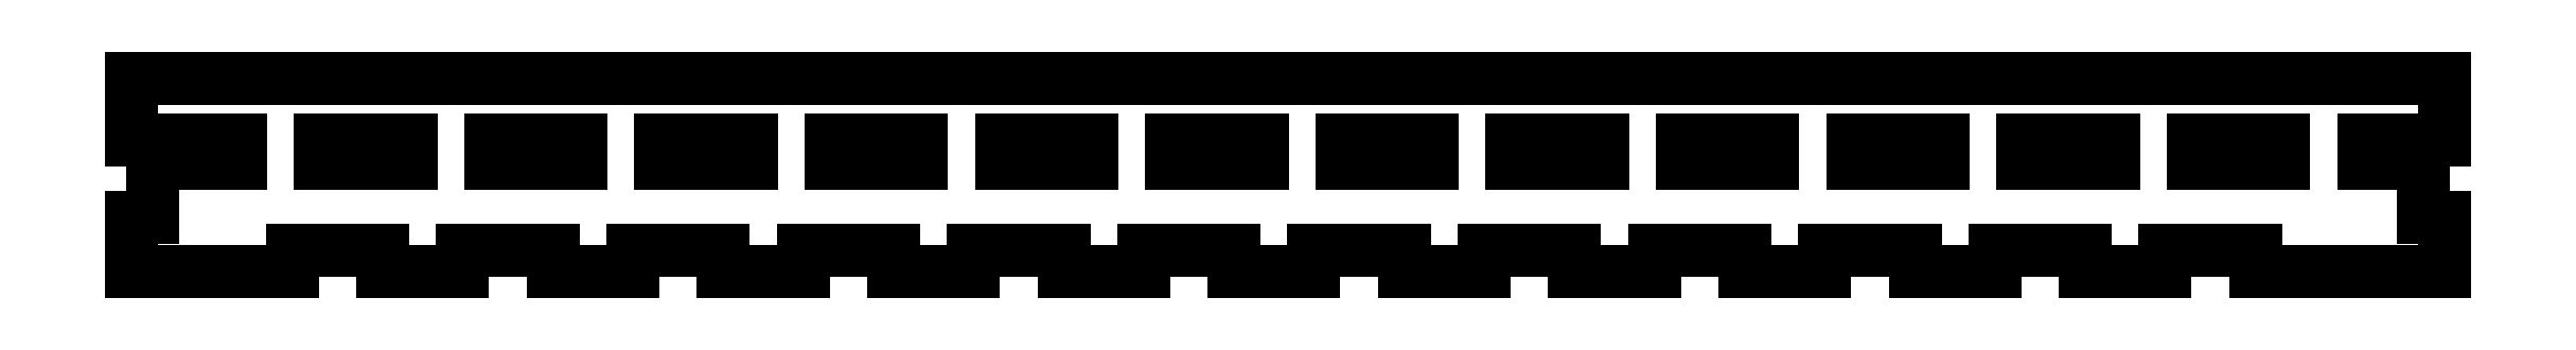
<metadata>
{"format":"dxf","ext":"dxf","renderer":"ezdxf+matplotlib","layout":"modelspace","background":"white","min_lineweight":24,"dpi":150}
</metadata>
<code>
0
SECTION
2
ENTITIES
0
LINE
8
0
10
69.07
20
6.305
30
0
11
77.57
21
6.305
31
0
0
LINE
8
0
10
77.57
20
6.305
30
0
11
77.57
21
4.055
31
0
0
LINE
8
0
10
77.57
20
4.055
30
0
11
69.07
21
4.055
31
0
0
LINE
8
0
10
69.07
20
4.055
30
0
11
69.07
21
6.305
31
0
0
LINE
8
0
10
53.07
20
6.305
30
0
11
61.57
21
6.305
31
0
0
LINE
8
0
10
61.57
20
6.305
30
0
11
61.57
21
4.055
31
0
0
LINE
8
0
10
61.57
20
4.055
30
0
11
53.07
21
4.055
31
0
0
LINE
8
0
10
53.07
20
4.055
30
0
11
53.07
21
6.305
31
0
0
LINE
8
0
10
37.07
20
6.305
30
0
11
45.57
21
6.305
31
0
0
LINE
8
0
10
45.57
20
6.305
30
0
11
45.57
21
4.055
31
0
0
LINE
8
0
10
45.57
20
4.055
30
0
11
37.07
21
4.055
31
0
0
LINE
8
0
10
37.07
20
4.055
30
0
11
37.07
21
6.305
31
0
0
LINE
8
0
10
21.07
20
6.305
30
0
11
29.57
21
6.305
31
0
0
LINE
8
0
10
29.57
20
6.305
30
0
11
29.57
21
4.055
31
0
0
LINE
8
0
10
29.57
20
4.055
30
0
11
21.07
21
4.055
31
0
0
LINE
8
0
10
21.07
20
4.055
30
0
11
21.07
21
6.305
31
0
0
LINE
8
0
10
5.07
20
6.305
30
0
11
13.57
21
6.305
31
0
0
LINE
8
0
10
13.57
20
6.305
30
0
11
13.57
21
4.055
31
0
0
LINE
8
0
10
13.57
20
4.055
30
0
11
5.07
21
4.055
31
0
0
LINE
8
0
10
5.07
20
4.055
30
0
11
5.07
21
6.305
31
0
0
LINE
8
0
10
-10.93
20
6.305
30
0
11
-2.43
21
6.305
31
0
0
LINE
8
0
10
-2.43
20
6.305
30
0
11
-2.43
21
4.055
31
0
0
LINE
8
0
10
-2.43
20
4.055
30
0
11
-10.93
21
4.055
31
0
0
LINE
8
0
10
-10.93
20
4.055
30
0
11
-10.93
21
6.305
31
0
0
LINE
8
0
10
-26.93
20
6.305
30
0
11
-18.43
21
6.305
31
0
0
LINE
8
0
10
-18.43
20
6.305
30
0
11
-18.43
21
4.055
31
0
0
LINE
8
0
10
-18.43
20
4.055
30
0
11
-26.93
21
4.055
31
0
0
LINE
8
0
10
-26.93
20
4.055
30
0
11
-26.93
21
6.305
31
0
0
LINE
8
0
10
-42.93
20
6.305
30
0
11
-34.43
21
6.305
31
0
0
LINE
8
0
10
-34.43
20
6.305
30
0
11
-34.43
21
4.055
31
0
0
LINE
8
0
10
-34.43
20
4.055
30
0
11
-42.93
21
4.055
31
0
0
LINE
8
0
10
-42.93
20
4.055
30
0
11
-42.93
21
6.305
31
0
0
LINE
8
0
10
-58.93
20
6.305
30
0
11
-50.43
21
6.305
31
0
0
LINE
8
0
10
-50.43
20
6.305
30
0
11
-50.43
21
4.055
31
0
0
LINE
8
0
10
-50.43
20
4.055
30
0
11
-58.93
21
4.055
31
0
0
LINE
8
0
10
-58.93
20
4.055
30
0
11
-58.93
21
6.305
31
0
0
LINE
8
0
10
-74.93
20
6.305
30
0
11
-66.43
21
6.305
31
0
0
LINE
8
0
10
-66.43
20
6.305
30
0
11
-66.43
21
4.055
31
0
0
LINE
8
0
10
-66.43
20
4.055
30
0
11
-74.93
21
4.055
31
0
0
LINE
8
0
10
-74.93
20
4.055
30
0
11
-74.93
21
6.305
31
0
0
LINE
8
0
10
-90.93
20
6.305
30
0
11
-82.43
21
6.305
31
0
0
LINE
8
0
10
-82.43
20
6.305
30
0
11
-82.43
21
4.055
31
0
0
LINE
8
0
10
-82.43
20
4.055
30
0
11
-90.93
21
4.055
31
0
0
LINE
8
0
10
-90.93
20
4.055
30
0
11
-90.93
21
6.305
31
0
0
LINE
8
0
10
-108.7
20
6.305
30
0
11
-98.43
21
6.305
31
0
0
LINE
8
0
10
-98.43
20
6.305
30
0
11
-98.43
21
4.055
31
0
0
LINE
8
0
10
-98.43
20
4.055
30
0
11
-106.7
21
4.055
31
0
0
LINE
8
0
10
-106.7
20
4.055
30
0
11
-106.7
21
-1
31
0
0
LINE
8
0
10
-106.7
20
-1
30
0
11
-108.7
21
-1
31
0
0
LINE
8
0
10
-108.7
20
-1
30
0
11
-108.7
21
-6.055
31
0
0
LINE
8
0
10
-108.7
20
-6.055
30
0
11
-93.57
21
-6.055
31
0
0
LINE
8
0
10
-93.57
20
-6.055
30
0
11
-93.57
21
-4.055
31
0
0
LINE
8
0
10
-93.57
20
-4.055
30
0
11
-85.07
21
-4.055
31
0
0
LINE
8
0
10
-85.07
20
-4.055
30
0
11
-85.07
21
-6.055
31
0
0
LINE
8
0
10
-85.07
20
-6.055
30
0
11
-77.57
21
-6.055
31
0
0
LINE
8
0
10
-77.57
20
-6.055
30
0
11
-77.57
21
-4.055
31
0
0
LINE
8
0
10
-77.57
20
-4.055
30
0
11
-69.07
21
-4.055
31
0
0
LINE
8
0
10
-69.07
20
-4.055
30
0
11
-69.07
21
-6.055
31
0
0
LINE
8
0
10
-69.07
20
-6.055
30
0
11
-61.57
21
-6.055
31
0
0
LINE
8
0
10
-61.57
20
-6.055
30
0
11
-61.57
21
-4.055
31
0
0
LINE
8
0
10
-61.57
20
-4.055
30
0
11
-53.07
21
-4.055
31
0
0
LINE
8
0
10
-53.07
20
-4.055
30
0
11
-53.07
21
-6.055
31
0
0
LINE
8
0
10
-53.07
20
-6.055
30
0
11
-45.57
21
-6.055
31
0
0
LINE
8
0
10
-45.57
20
-6.055
30
0
11
-45.57
21
-4.055
31
0
0
LINE
8
0
10
-45.57
20
-4.055
30
0
11
-37.07
21
-4.055
31
0
0
LINE
8
0
10
-37.07
20
-4.055
30
0
11
-37.07
21
-6.055
31
0
0
LINE
8
0
10
-37.07
20
-6.055
30
0
11
-29.57
21
-6.055
31
0
0
LINE
8
0
10
-29.57
20
-6.055
30
0
11
-29.57
21
-4.055
31
0
0
LINE
8
0
10
-29.57
20
-4.055
30
0
11
-21.07
21
-4.055
31
0
0
LINE
8
0
10
-21.07
20
-4.055
30
0
11
-21.07
21
-6.055
31
0
0
LINE
8
0
10
-21.07
20
-6.055
30
0
11
-13.57
21
-6.055
31
0
0
LINE
8
0
10
-13.57
20
-6.055
30
0
11
-13.57
21
-4.055
31
0
0
LINE
8
0
10
-13.57
20
-4.055
30
0
11
-5.07
21
-4.055
31
0
0
LINE
8
0
10
-5.07
20
-4.055
30
0
11
-5.07
21
-6.055
31
0
0
LINE
8
0
10
-5.07
20
-6.055
30
0
11
2.43
21
-6.055
31
0
0
LINE
8
0
10
2.43
20
-6.055
30
0
11
2.43
21
-4.055
31
0
0
LINE
8
0
10
2.43
20
-4.055
30
0
11
10.93
21
-4.055
31
0
0
LINE
8
0
10
10.93
20
-4.055
30
0
11
10.93
21
-6.055
31
0
0
LINE
8
0
10
10.93
20
-6.055
30
0
11
18.43
21
-6.055
31
0
0
LINE
8
0
10
18.43
20
-6.055
30
0
11
18.43
21
-4.055
31
0
0
LINE
8
0
10
18.43
20
-4.055
30
0
11
26.93
21
-4.055
31
0
0
LINE
8
0
10
26.93
20
-4.055
30
0
11
26.93
21
-6.055
31
0
0
LINE
8
0
10
26.93
20
-6.055
30
0
11
34.43
21
-6.055
31
0
0
LINE
8
0
10
34.43
20
-6.055
30
0
11
34.43
21
-4.055
31
0
0
LINE
8
0
10
34.43
20
-4.055
30
0
11
42.93
21
-4.055
31
0
0
LINE
8
0
10
42.93
20
-4.055
30
0
11
42.93
21
-6.055
31
0
0
LINE
8
0
10
42.93
20
-6.055
30
0
11
50.43
21
-6.055
31
0
0
LINE
8
0
10
50.43
20
-6.055
30
0
11
50.43
21
-4.055
31
0
0
LINE
8
0
10
50.43
20
-4.055
30
0
11
58.93
21
-4.055
31
0
0
LINE
8
0
10
58.93
20
-4.055
30
0
11
58.93
21
-6.055
31
0
0
LINE
8
0
10
58.93
20
-6.055
30
0
11
66.43
21
-6.055
31
0
0
LINE
8
0
10
66.43
20
-6.055
30
0
11
66.43
21
-4.055
31
0
0
LINE
8
0
10
66.43
20
-4.055
30
0
11
74.93
21
-4.055
31
0
0
LINE
8
0
10
74.93
20
-4.055
30
0
11
74.93
21
-6.055
31
0
0
LINE
8
0
10
74.93
20
-6.055
30
0
11
82.43
21
-6.055
31
0
0
LINE
8
0
10
82.43
20
-6.055
30
0
11
82.43
21
-4.055
31
0
0
LINE
8
0
10
82.43
20
-4.055
30
0
11
90.93
21
-4.055
31
0
0
LINE
8
0
10
90.93
20
-4.055
30
0
11
90.93
21
-6.055
31
0
0
LINE
8
0
10
90.93
20
-6.055
30
0
11
108.7
21
-6.055
31
0
0
LINE
8
0
10
108.7
20
-6.055
30
0
11
108.7
21
-1
31
0
0
LINE
8
0
10
106.7
20
-1
30
0
11
108.7
21
-1
31
0
0
LINE
8
0
10
106.7
20
4.055
30
0
11
106.7
21
-1
31
0
0
LINE
8
0
10
106.7
20
4.055
30
0
11
101.1
21
4.055
31
0
0
LINE
8
0
10
101.1
20
4.055
30
0
11
101.1
21
6.305
31
0
0
LINE
8
0
10
101.1
20
6.305
30
0
11
108.7
21
6.305
31
0
0
LINE
8
0
10
108.7
20
12.05
30
0
11
108.7
21
6.305
31
0
0
LINE
8
0
10
-108.7
20
12.05
30
0
11
108.7
21
12.05
31
0
0
LINE
8
0
10
-108.7
20
6.305
30
0
11
-108.7
21
12.05
31
0
0
LINE
8
0
10
85.07
20
6.305
30
0
11
93.57
21
6.305
31
0
0
LINE
8
0
10
93.57
20
6.305
30
0
11
93.57
21
4.055
31
0
0
LINE
8
0
10
93.57
20
4.055
30
0
11
85.07
21
4.055
31
0
0
LINE
8
0
10
85.07
20
4.055
30
0
11
85.07
21
6.305
31
0
0
ENDSEC
0
EOF

</code>
